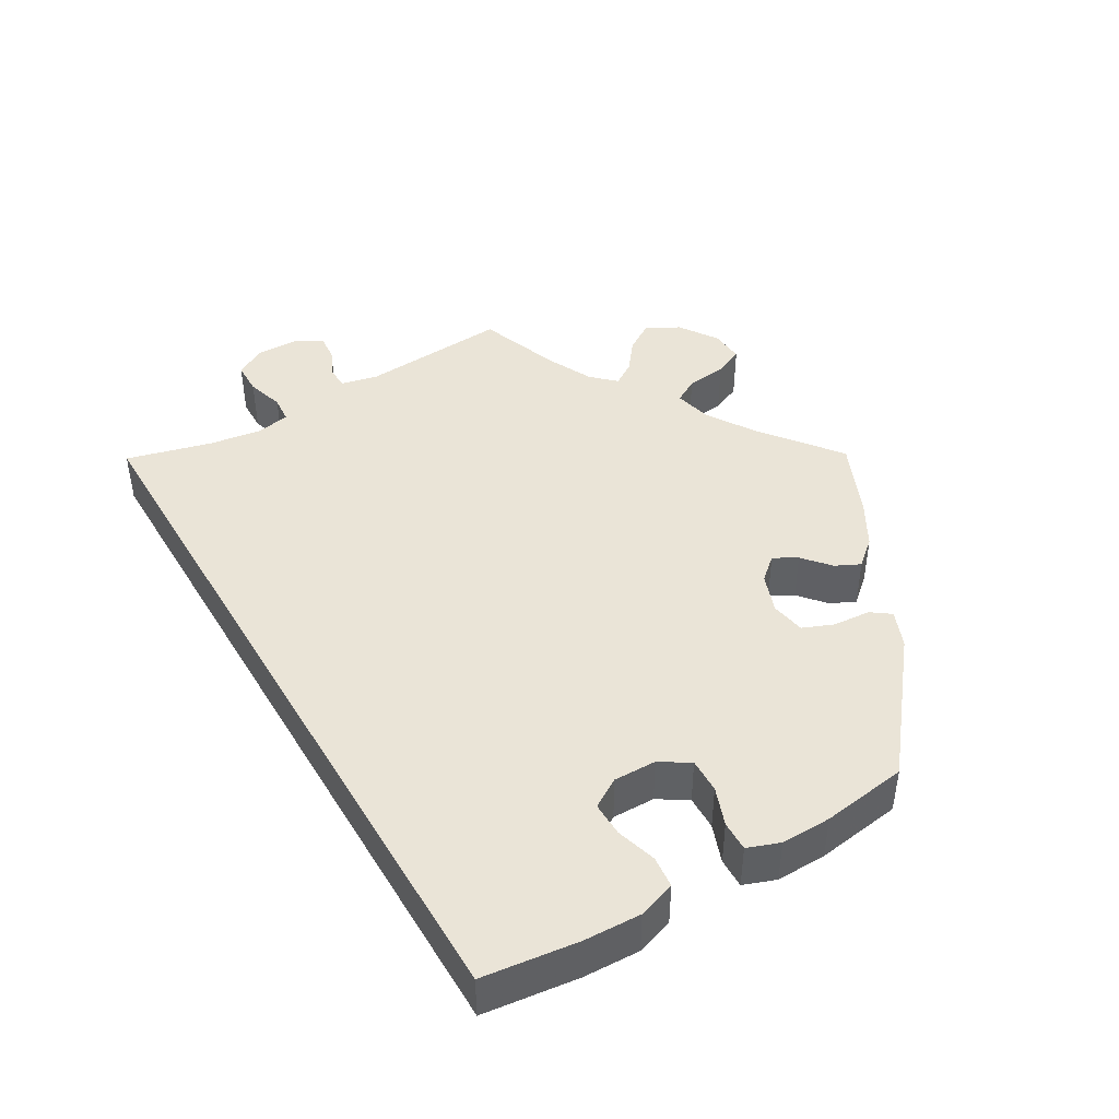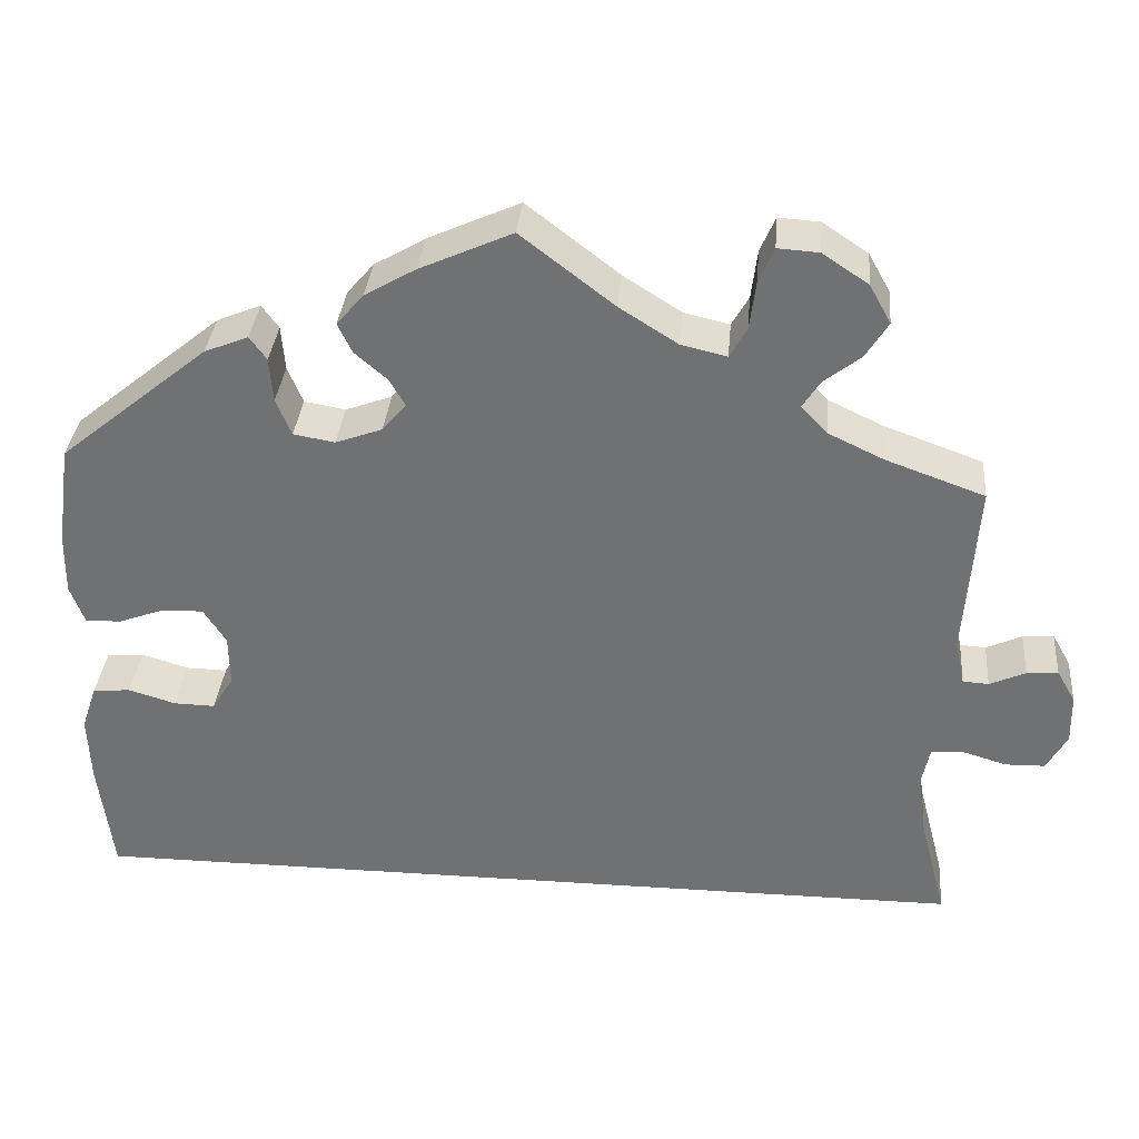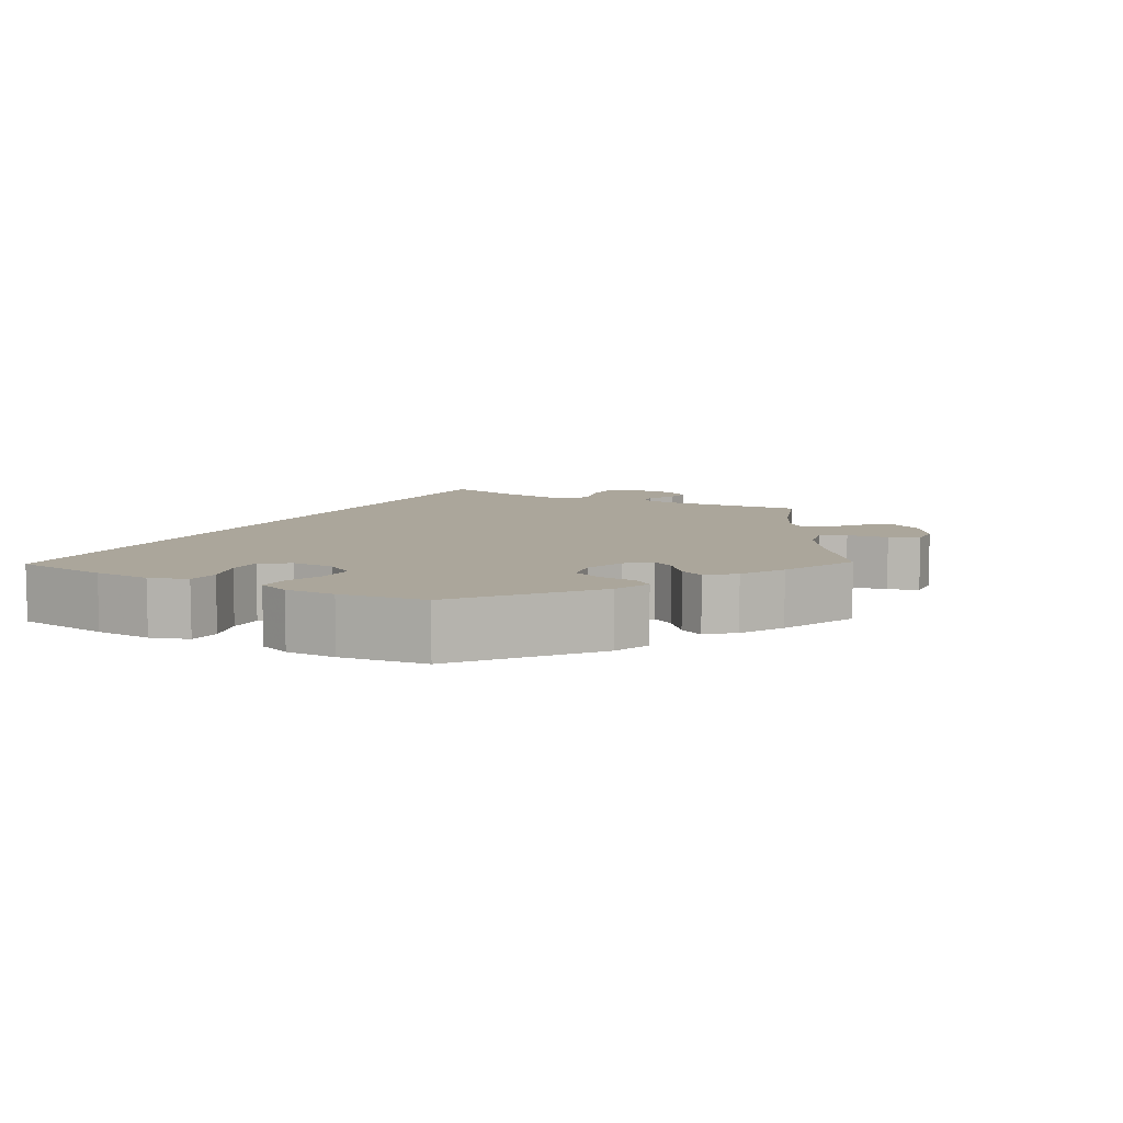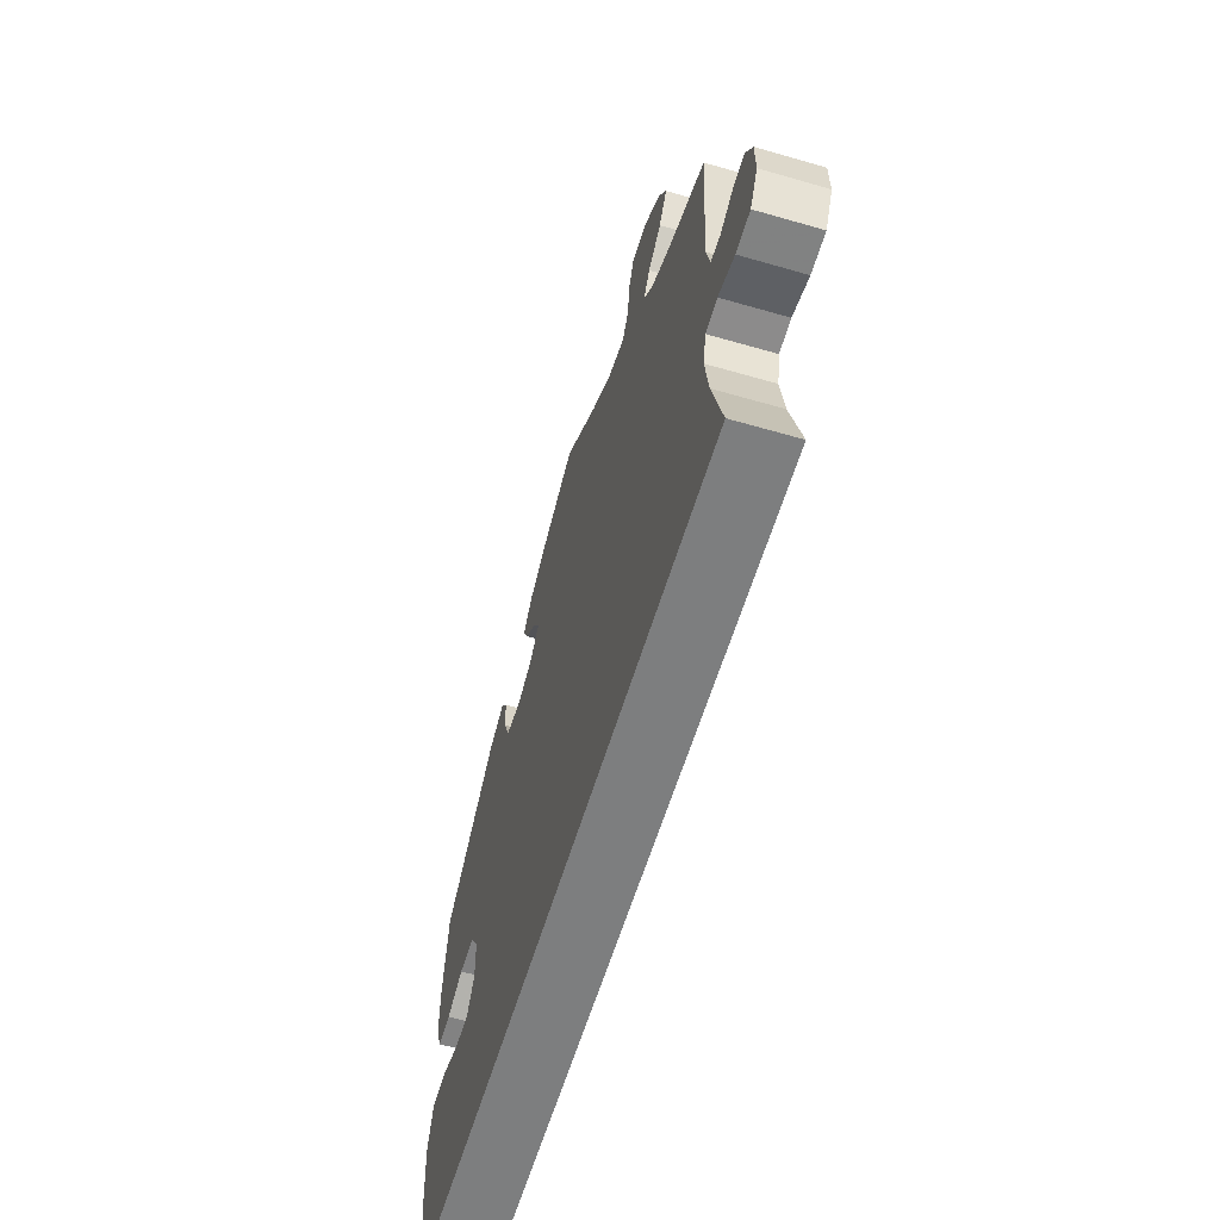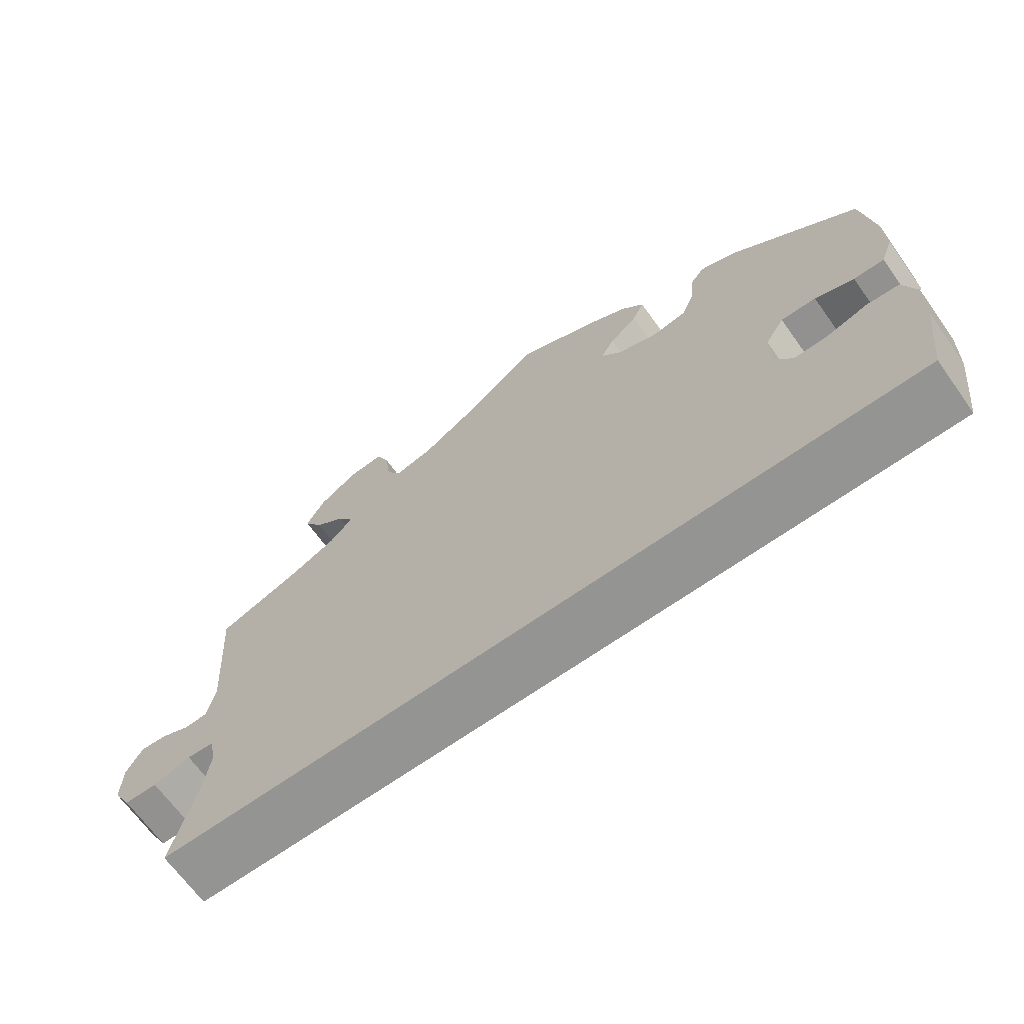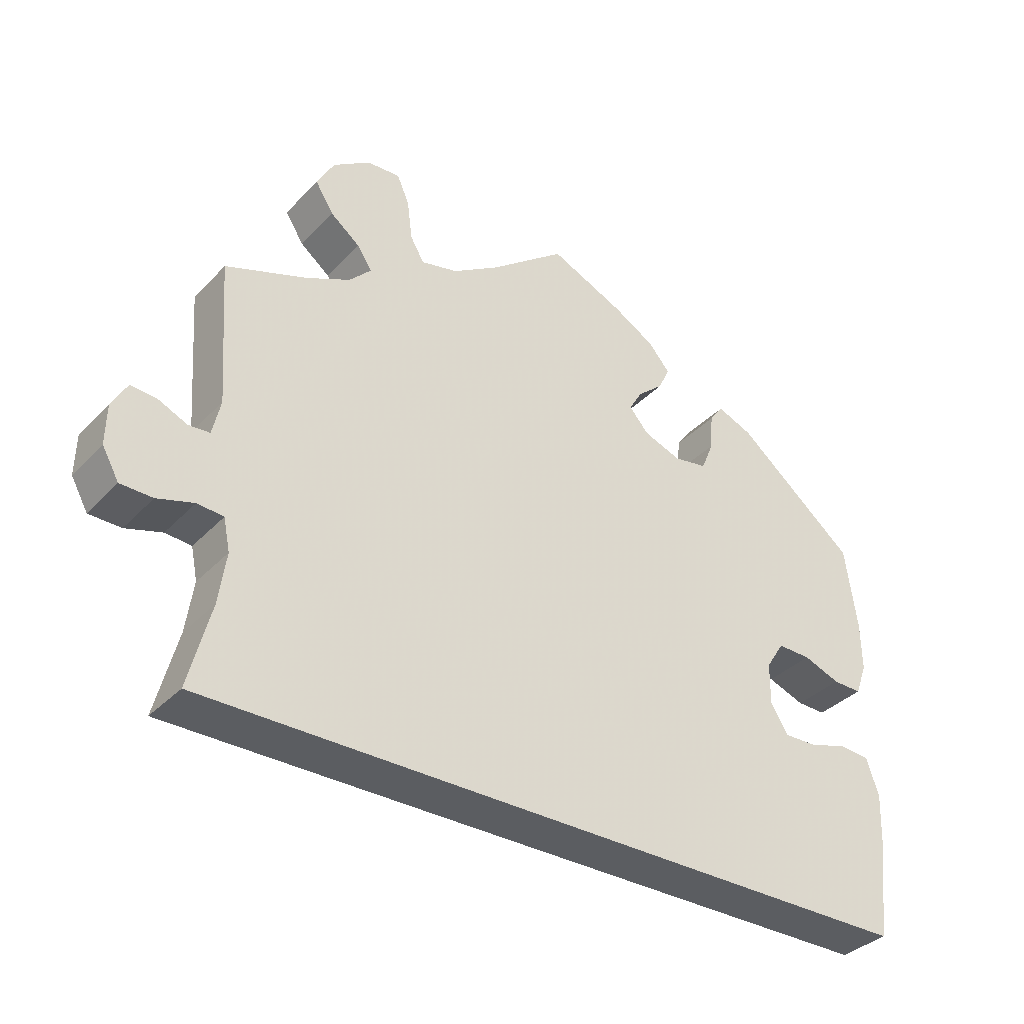
<metadata>
{"format":"obj","ext":"obj","renderer":"f3d","projection":"perspective","resolution":1024,"background":"white","views":[{"elev":43.9,"azim":-120.6,"up":"+Y"},{"elev":34.2,"azim":5.0,"up":"+Z"},{"elev":7.9,"azim":-61.1,"up":"+Y"},{"elev":-59.3,"azim":73.4,"up":"+Z"},{"elev":-67.0,"azim":-144.4,"up":"+Z"},{"elev":-35.4,"azim":143.2,"up":"+Z"}]}
</metadata>
<code>
v -0.334 0.07 0.424
v -0.285 0.07 0.444
v -0.266 0.07 0.418
v -0.262 0.07 0.368
v -0.245 0.07 0.327
v -0.199 0.07 0.319
v -0.147 0.07 0.338
v -0.12 0.07 0.369
v -0.138 0.07 0.4
v -0.174 0.07 0.431
v -0.19 0.07 0.464
v -0.16 0.07 0.499
v -0.103 0.07 0.532
v 0 0.07 0.578
v 0.104 0.07 0.498
v 0.169 0.07 0.457
v 0.22 0.07 0.445
v 0.239 0.07 0.478
v 0.246 0.07 0.533
v 0.263 0.07 0.572
v 0.309 0.07 0.569
v 0.36 0.07 0.535
v 0.384 0.07 0.492
v 0.359 0.07 0.452
v 0.318 0.07 0.42
v 0.298 0.07 0.389
v 0.328 0.07 0.358
v 0.389 0.07 0.329
v 0.5 0.07 0.289
v 0.486 0.07 0.092
v 0.497 0.07 0.043
v 0.526 0.07 0.041
v 0.566 0.07 0.059
v 0.601 0.07 0.062
v 0.622 0.07 0.025
v 0.623 0.07 -0.03
v 0.6 0.07 -0.071
v 0.556 0.07 -0.072
v 0.506 0.07 -0.057
v 0.47 0.07 -0.06
v 0.461 0.07 -0.104
v 0.471 0.07 -0.174
v 0.501 0.07 -0.289
v -0.501 0.07 -0.289
v -0.517 0.07 -0.162
v -0.52 0.07 -0.086
v -0.503 0.07 -0.036
v -0.461 0.07 -0.032
v -0.408 0.07 -0.048
v -0.362 0.07 -0.049
v -0.338 0.07 -0.01
v -0.339 0.07 0.047
v -0.364 0.07 0.086
v -0.41 0.07 0.085
v -0.461 0.07 0.066
v -0.501 0.07 0.065
v -0.517 0.07 0.108
v -0.516 0.07 0.175
v -0.5 0.07 0.289
v -0.334 0 0.424
v -0.285 0 0.444
v -0.266 0 0.418
v -0.262 0 0.368
v -0.245 0 0.327
v -0.199 0 0.319
v -0.147 0 0.338
v -0.12 0 0.369
v -0.138 0 0.4
v -0.174 0 0.431
v -0.19 0 0.464
v -0.16 0 0.499
v -0.103 0 0.532
v 0 0 0.578
v 0.104 0 0.498
v 0.169 0 0.457
v 0.22 0 0.445
v 0.239 0 0.478
v 0.246 0 0.533
v 0.263 0 0.572
v 0.309 0 0.569
v 0.36 0 0.535
v 0.384 0 0.492
v 0.359 0 0.452
v 0.318 0 0.42
v 0.298 0 0.389
v 0.328 0 0.358
v 0.389 0 0.329
v 0.5 0 0.289
v 0.486 0 0.092
v 0.497 0 0.043
v 0.526 0 0.041
v 0.566 0 0.059
v 0.601 0 0.062
v 0.622 0 0.025
v 0.623 0 -0.03
v 0.6 0 -0.071
v 0.556 0 -0.072
v 0.506 0 -0.057
v 0.47 0 -0.06
v 0.461 0 -0.104
v 0.471 0 -0.174
v 0.501 0 -0.289
v -0.501 0 -0.289
v -0.517 0 -0.162
v -0.52 0 -0.086
v -0.503 0 -0.036
v -0.461 0 -0.032
v -0.408 0 -0.048
v -0.362 0 -0.049
v -0.338 0 -0.01
v -0.339 0 0.047
v -0.364 0 0.086
v -0.41 0 0.085
v -0.461 0 0.066
v -0.501 0 0.065
v -0.517 0 0.108
v -0.516 0 0.175
v -0.5 0 0.289
f 54 55 56 57
f 53 54 57 58
f 46 47 48 49
f 46 49 50
f 45 46 50
f 42 43 44 45
f 41 42 45 50
f 40 41 50 51
f 36 37 38 39
f 32 33 34 35
f 31 32 35 36
f 28 29 30
f 27 28 30 31
f 26 27 31
f 22 23 24 25
f 22 25 26
f 21 22 26
f 18 19 20 21
f 17 18 21 26
f 16 17 26 31
f 12 13 14 15
f 12 15 16 31
f 9 10 11 12
f 8 9 12 31
f 1 2 3 4
f 1 4 5
f 53 58 59 1
f 39 40 51 52
f 7 8 31 36
f 6 7 36 39
f 5 6 39 52
f 1 5 52 53
f 116 115 114 113
f 117 116 113 112
f 108 107 106 105
f 109 108 105
f 109 105 104
f 104 103 102 101
f 109 104 101 100
f 110 109 100 99
f 98 97 96 95
f 94 93 92 91
f 95 94 91 90
f 89 88 87
f 90 89 87 86
f 90 86 85
f 84 83 82 81
f 85 84 81
f 85 81 80
f 80 79 78 77
f 85 80 77 76
f 90 85 76 75
f 74 73 72 71
f 90 75 74 71
f 71 70 69 68
f 90 71 68 67
f 63 62 61 60
f 64 63 60
f 60 118 117 112
f 111 110 99 98
f 95 90 67 66
f 98 95 66 65
f 111 98 65 64
f 112 111 64 60
f 1 60 61 2
f 2 61 62 3
f 3 62 63 4
f 4 63 64 5
f 5 64 65 6
f 6 65 66 7
f 7 66 67 8
f 8 67 68 9
f 9 68 69 10
f 10 69 70 11
f 11 70 71 12
f 12 71 72 13
f 13 72 73 14
f 14 73 74 15
f 15 74 75 16
f 16 75 76 17
f 17 76 77 18
f 18 77 78 19
f 19 78 79 20
f 20 79 80 21
f 21 80 81 22
f 22 81 82 23
f 23 82 83 24
f 24 83 84 25
f 25 84 85 26
f 26 85 86 27
f 27 86 87 28
f 28 87 88 29
f 29 88 89 30
f 30 89 90 31
f 31 90 91 32
f 32 91 92 33
f 33 92 93 34
f 34 93 94 35
f 35 94 95 36
f 36 95 96 37
f 37 96 97 38
f 38 97 98 39
f 39 98 99 40
f 40 99 100 41
f 41 100 101 42
f 42 101 102 43
f 43 102 103 44
f 44 103 104 45
f 45 104 105 46
f 46 105 106 47
f 47 106 107 48
f 48 107 108 49
f 49 108 109 50
f 50 109 110 51
f 51 110 111 52
f 52 111 112 53
f 53 112 113 54
f 54 113 114 55
f 55 114 115 56
f 56 115 116 57
f 57 116 117 58
f 58 117 118 59
f 59 118 60 1

</code>
